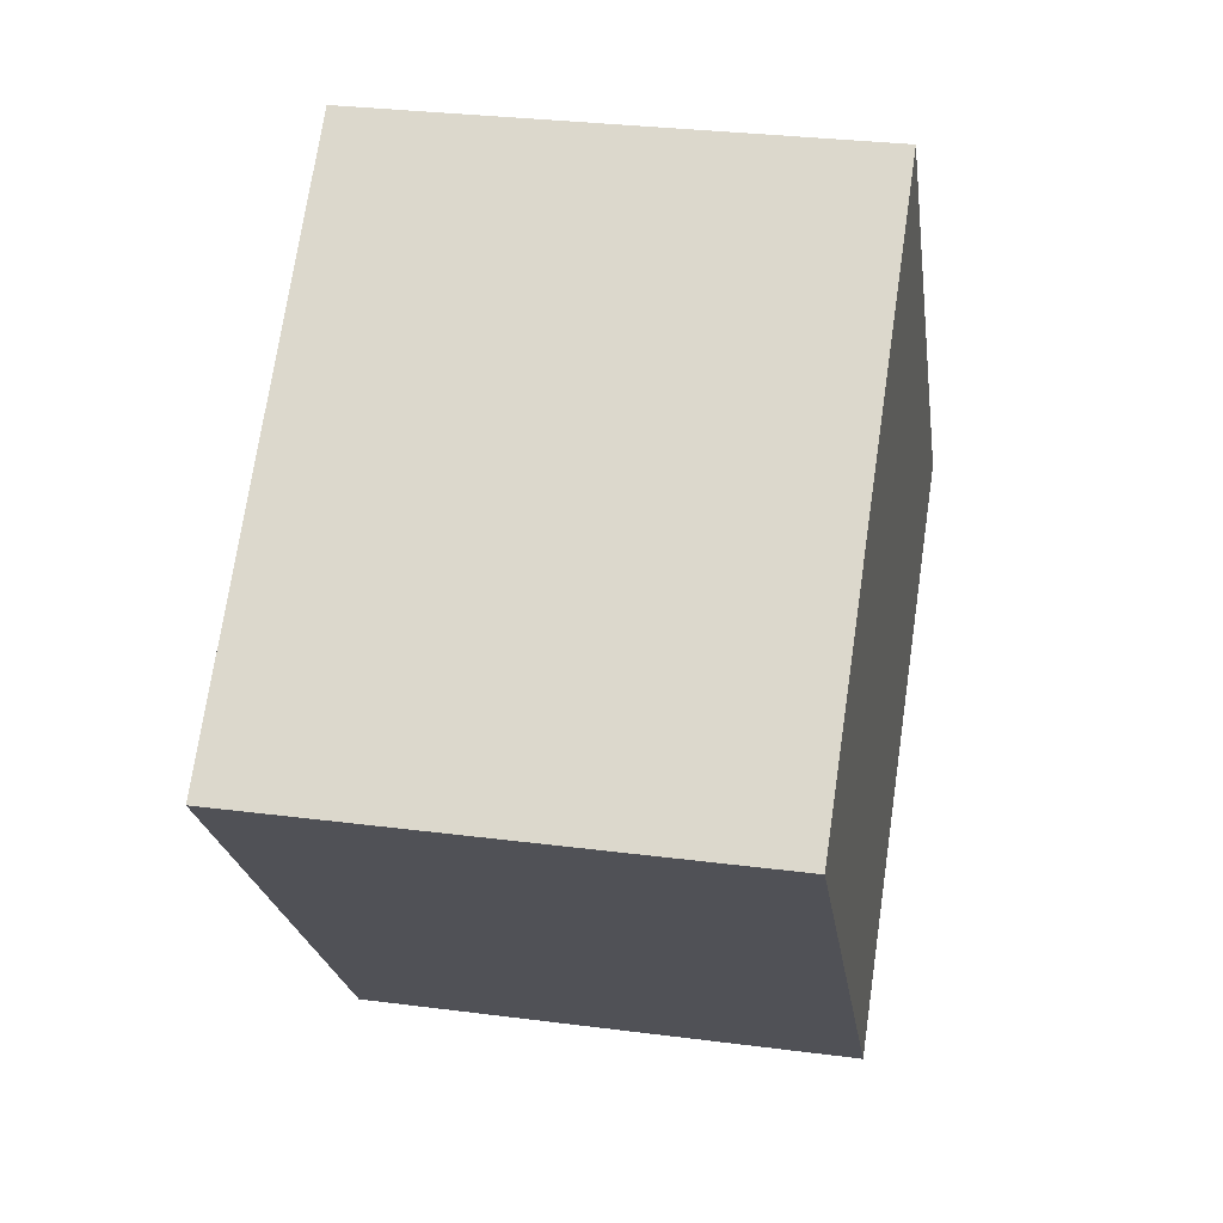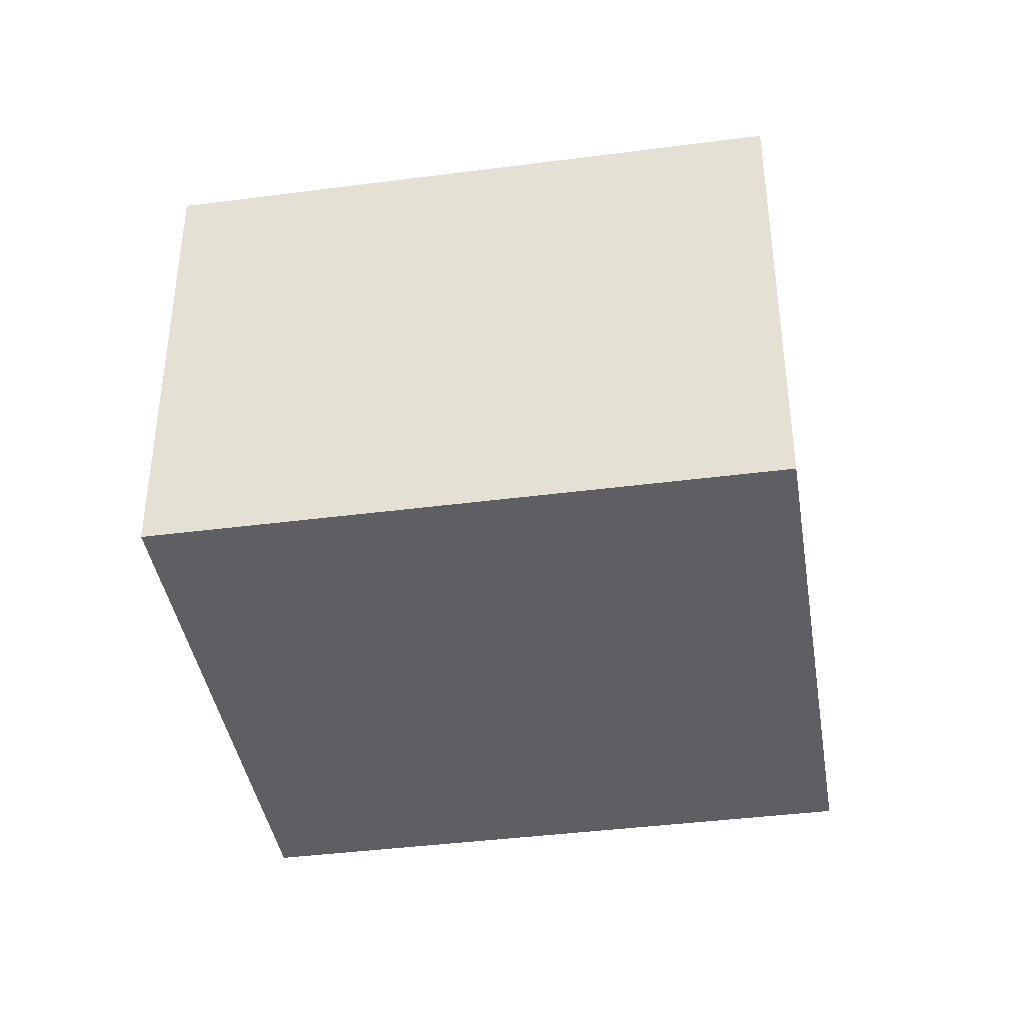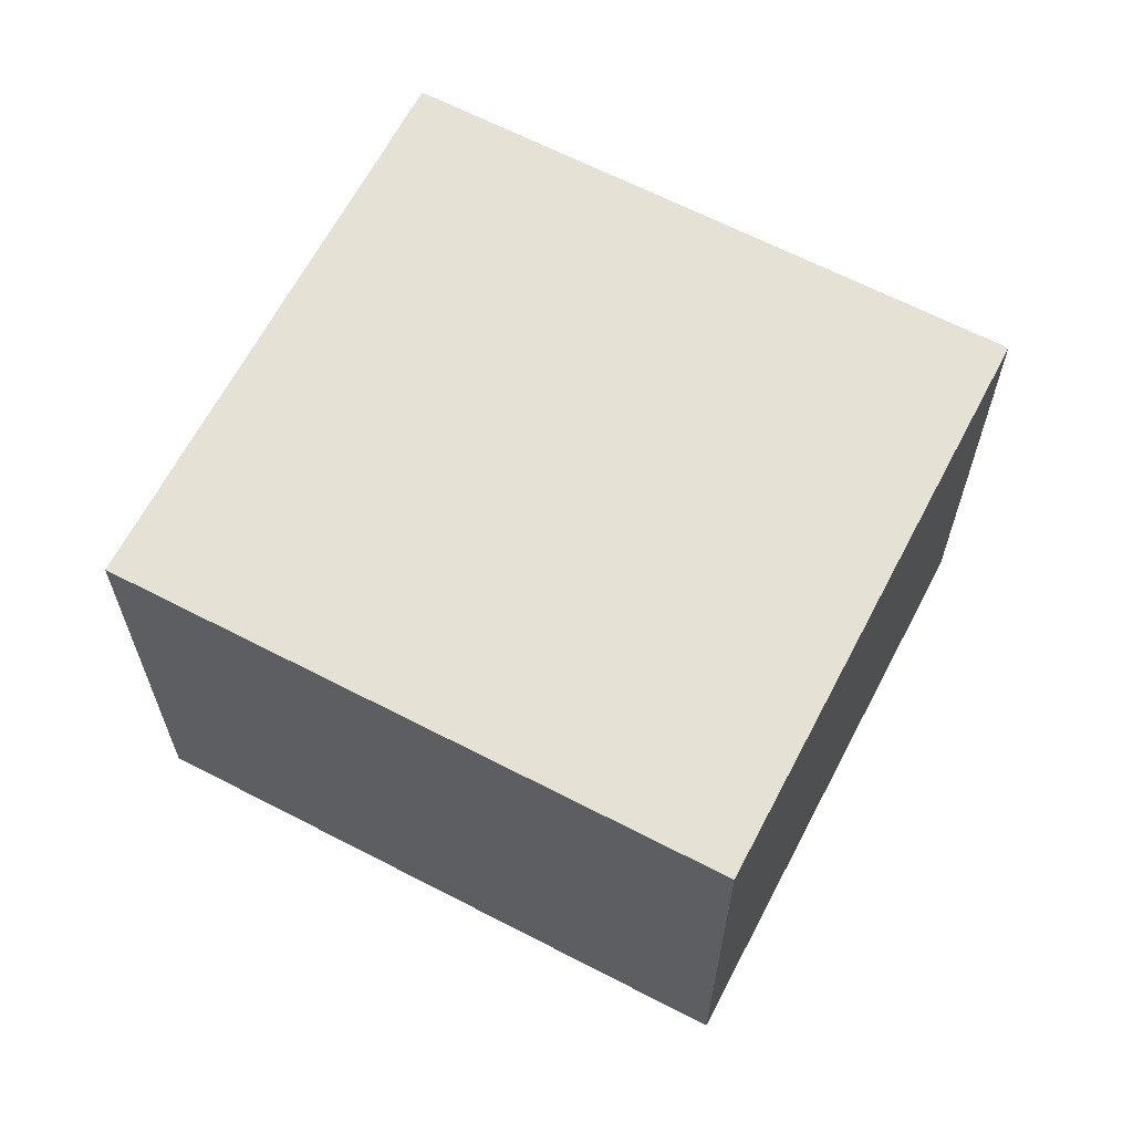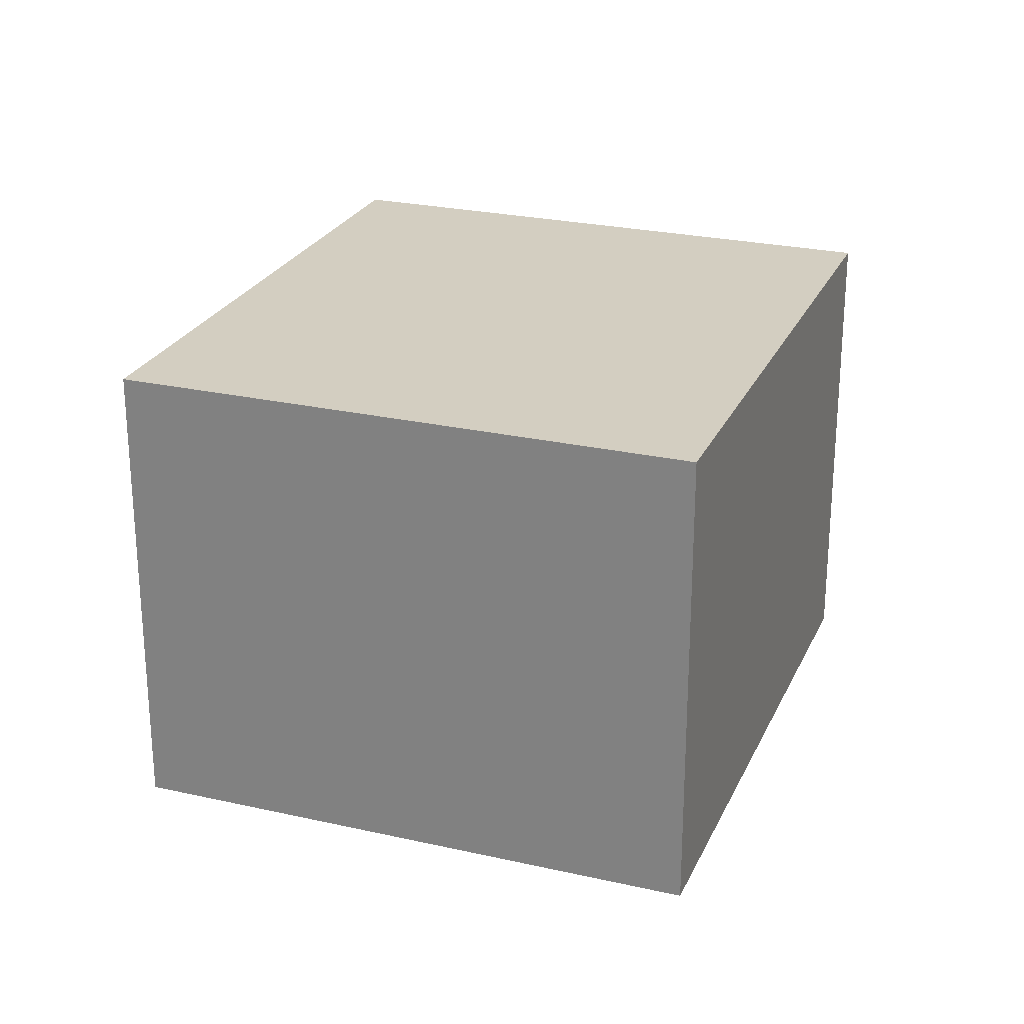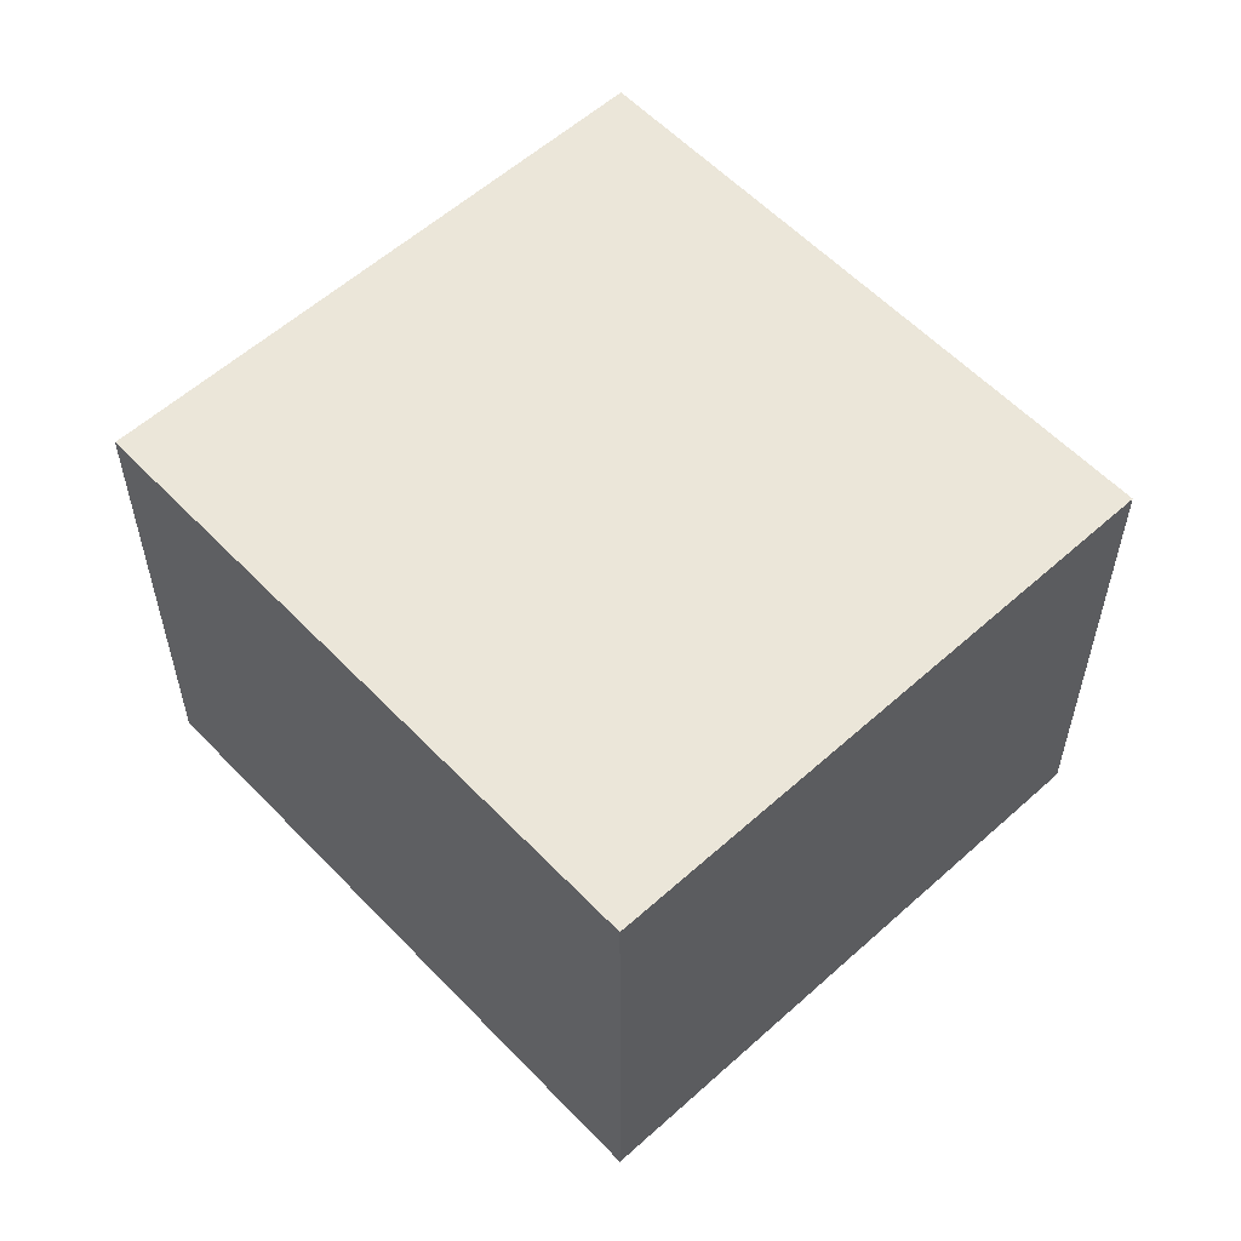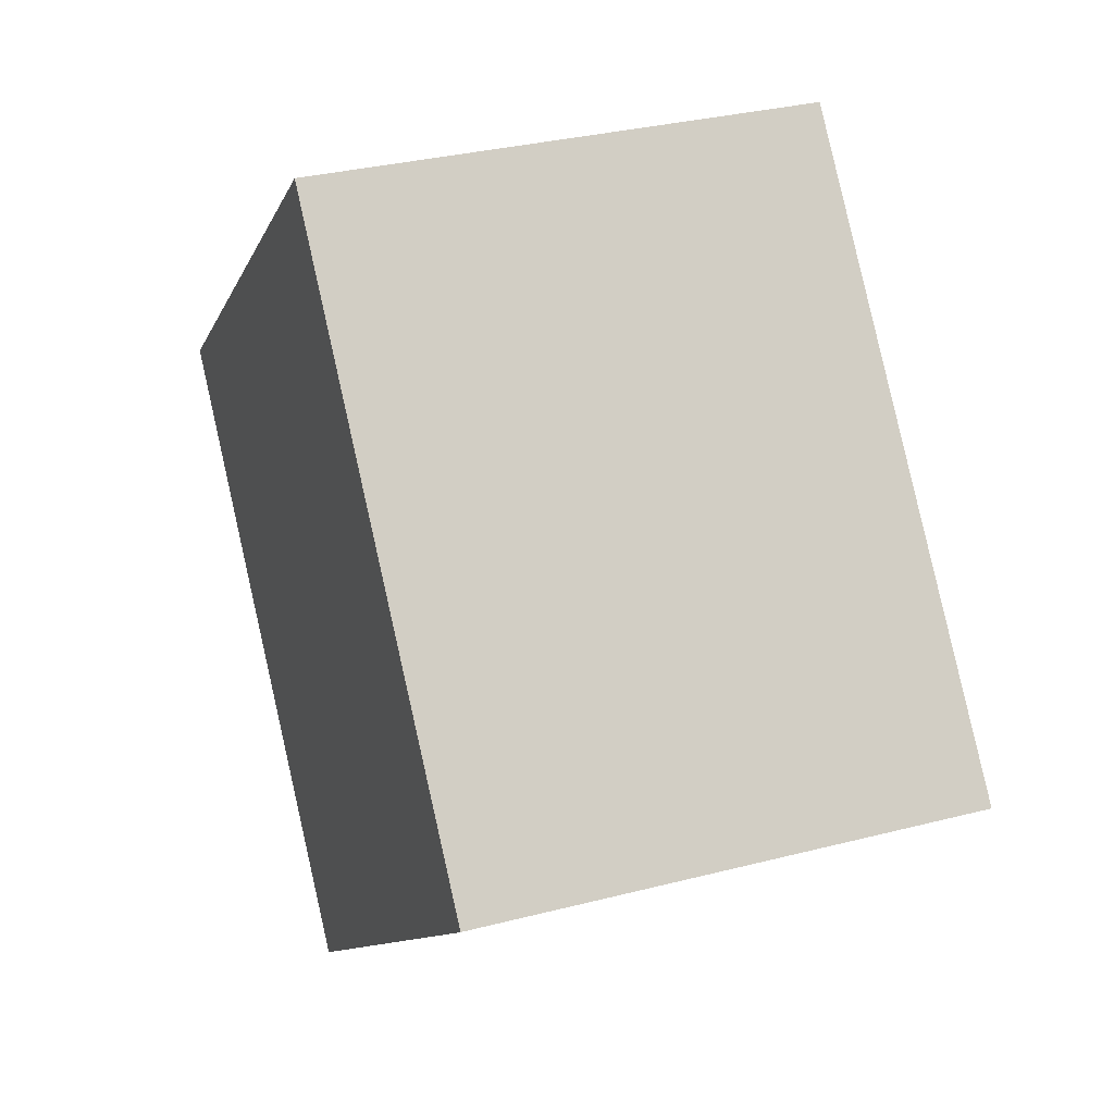
<metadata>
{"format":"obj","ext":"obj","renderer":"f3d","projection":"perspective","resolution":1024,"background":"white","views":[{"elev":29.5,"azim":100.9,"up":"+Z"},{"elev":-40.4,"azim":-40.5,"up":"+Y"},{"elev":64.7,"azim":-22.0,"up":"+Y"},{"elev":25.2,"azim":60.6,"up":"+Y"},{"elev":57.6,"azim":-2.6,"up":"+Y"},{"elev":32.2,"azim":-109.9,"up":"+Z"}]}
</metadata>
<code>
v  0 2.305 1.411e-16
v  4.171 2.305 0.475
v  2.183 2.305 -1.859
v  1.988 2.305 2.335
v  2.183 1.138e-16 -1.859
v  0 0 0
v  1.988 -1.43e-16 2.335
v  4.171 -2.909e-17 0.475
g defaultobject
f 1 2 3
f 2 1 4
f 5 1 3
f 1 5 6
f 6 4 1
f 4 6 7
f 7 2 4
f 2 7 8
f 8 3 2
f 3 8 5
f 5 7 6
f 7 5 8

</code>
